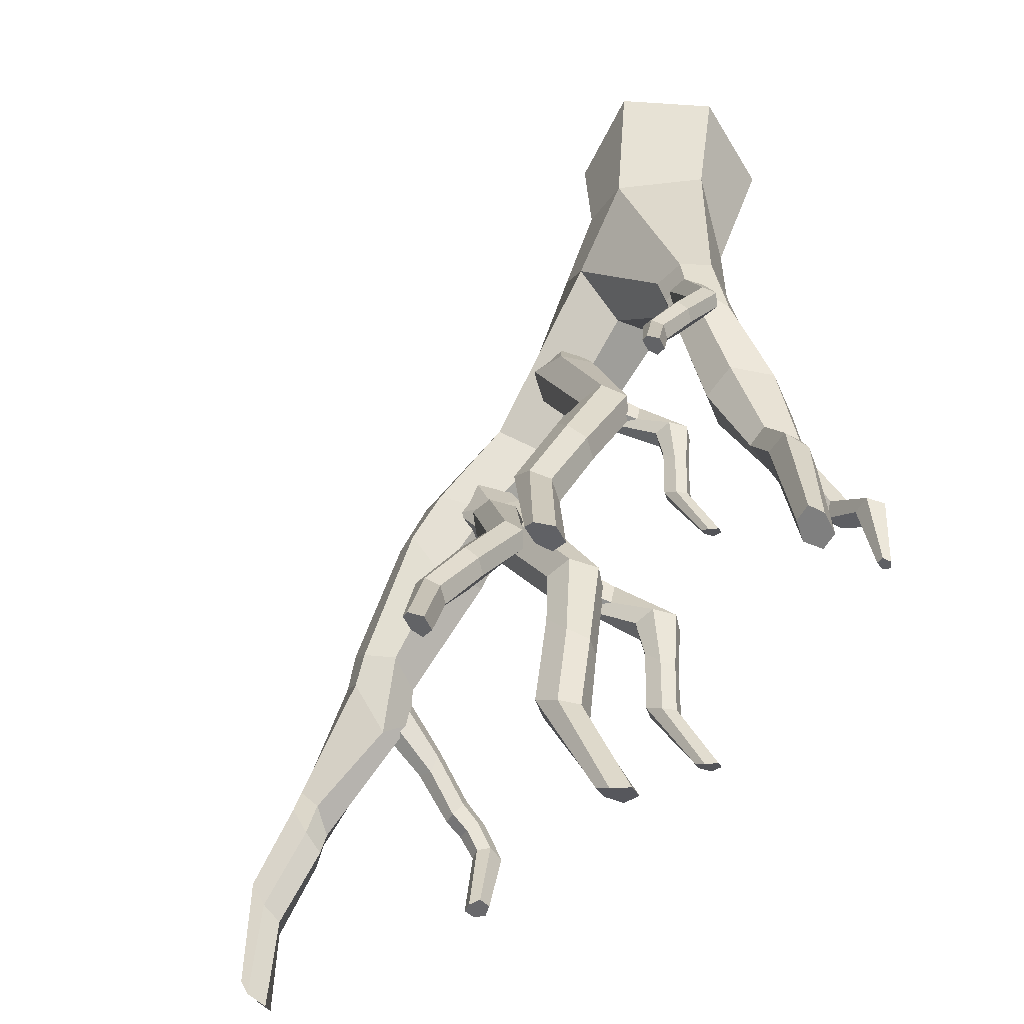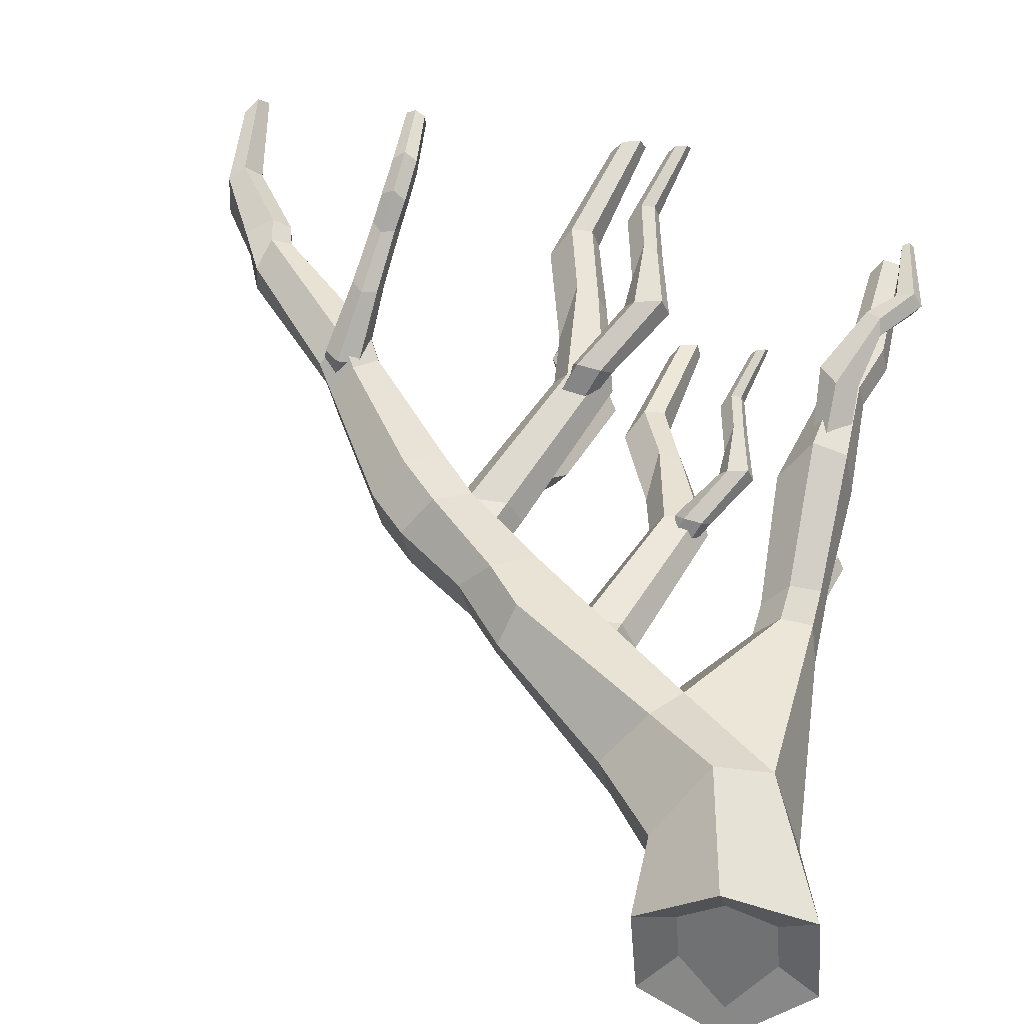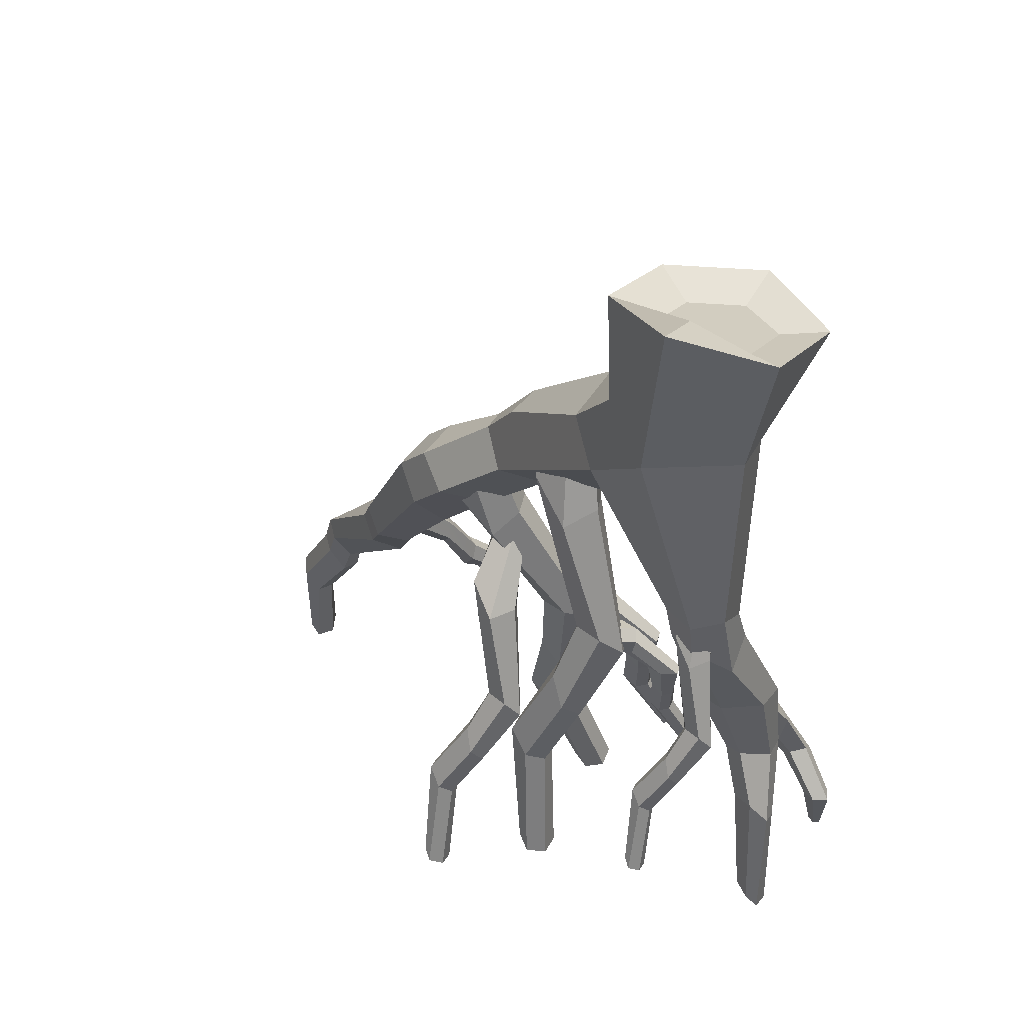
<metadata>
{"format":"obj","ext":"obj","renderer":"f3d","projection":"perspective","resolution":1024,"background":"white","views":[{"elev":-58.1,"azim":-139.9,"up":"+Y"},{"elev":54.7,"azim":-169.8,"up":"+Z"},{"elev":42.5,"azim":-139.1,"up":"+Y"}]}
</metadata>
<code>
o tree_roots_Cylinder.007
v -0.8995 2.249 0.05701
v -0.9404 2.331 -0.2658
v -0.8248 1.867 -0.223
v -0.7089 1.751 0.03586
v -0.5175 1.838 0.1717
v -0.3919 1.512 0.03627
v -0.2978 1.656 0.1166
v -0.6773 2.427 -0.4675
v -0.3793 2.358 -0.3512
v -0.3815 1.95 -0.3296
v -0.5721 1.832 -0.4084
v -0.5939 2.264 0.1682
v -0.3385 2.278 -0.03725
v -0.3523 2.001 -0.02881
v 0.1525 1.134 0.1176
v 0.2874 1.22 0.1539
v 0.1788 1.347 0.146
v 0.7433 0.938 0.04716
v 0.648 0.86 0.1589
v 0.907 0.4798 0.1334
v 0.9779 0.5347 0.05369
v -0.1588 1.767 -0.03871
v -0.1978 1.746 -0.2638
v 0.9653 0.3823 0.1731
v 1.035 0.4444 0.08031
v -0.3073 1.611 -0.3185
v -0.3394 1.419 -0.1498
v 0.1214 1.116 -0.03474
v 0.2216 1.204 -0.1628
v 0.8875 0.4491 -0.1067
v 0.9517 0.3594 -0.07428
v 0.9392 0.2203 0.06524
v 0.7984 0.4251 -0.03992
v 0.2252 1.437 0.02962
v 0.2313 1.406 -0.07603
v 0.3443 1.275 -0.07456
v 0.5927 1.058 -0.1444
v 0.4745 0.973 -0.1936
v 0.9601 0.53 -0.08013
v 1.022 0.4286 -0.04355
v 1.336 0.1135 0.1498
v 1.306 -0.001302 0.1823
v 1.325 -0.09806 0.1792
v 1.417 -0.05381 0.1403
v 0.3909 1.238 0.0349
v 0.6221 1.059 0.02875
v 0.7208 0.9285 -0.1323
v 0.4087 0.8993 0.08389
v 0.5229 0.9866 0.1444
v 0.3523 0.9134 -0.06892
v 0.6075 0.8413 -0.1887
v 0.5322 0.7716 0.1071
v 1.337 0.1344 0.06738
v 0.5682 0.6953 -0.07249
v 0.8359 0.403 0.09483
v 0.8927 0.3083 0.15
v 1.271 0.1082 0.01945
v 1.356 0.04826 0.055
v 1.295 0.02892 0.01361
v 1.244 -0.03243 0.1365
v 1.218 0.02585 0.05301
v 1.482 -0.3214 0.1882
v 1.428 -0.3418 0.1329
v 1.479 -0.6773 0.1644
v 1.508 -0.6407 0.2141
v 1.26 -0.08132 0.05339
v 1.265 -0.112 0.1329
v 1.546 -0.5658 0.1322
v 1.548 -0.5936 0.1908
v 1.496 -0.6637 0.09616
v 1.517 -0.6035 0.08074
v 1.432 -0.3179 0.05825
v 1.462 -0.2214 0.02365
v 1.517 -0.1977 0.07696
v 1.535 -0.2815 0.1585
v -0.497 2.274 -0.2604
v -0.6598 2.39 -0.3239
v -0.8043 2.278 -0.2132
v -0.7817 2.233 -0.03553
v -0.6149 2.222 0.02508
v -0.4746 2.23 -0.08765
v -0.6649 1.111 -0.06835
v -0.5811 1.128 -0.162
v -0.6794 0.9912 -0.04601
v -0.5947 1.016 -0.1441
v -0.7226 1.147 -0.2963
v -0.7269 1.033 -0.2867
v -0.8116 0.9046 -0.1626
v -0.8003 1.169 -0.2158
v -0.6119 1.161 -0.282
v -0.6262 1.037 -0.2637
v -0.5871 0.6137 0.03506
v -0.6892 0.5488 0.1669
v -0.7485 0.2682 0.1958
v -0.7323 0.205 0.1508
v -0.6256 0.603 -0.082
v -0.773 1.102 -0.09432
v -0.784 0.983 -0.0616
v -0.7451 0.6308 -0.1056
v -0.7036 0.3107 0.01158
v -0.7752 0.3321 -0.003456
v -0.8066 0.5676 0.1484
v -0.8416 0.6203 0.009101
v -0.8131 0.008657 0.08829
v -0.8898 0.02352 0.06997
v -0.9163 -0.4066 0.03886
v -0.8547 -0.3959 0.06603
v -0.8424 0.2954 0.0918
v -0.8188 0.2913 0.1737
v -0.8315 -0.3244 -0.02396
v -0.8143 -0.3635 0.02492
v -0.9295 -0.3853 -0.02827
v -0.8941 -0.3358 -0.05275
v -0.9115 0.06043 0.004145
v -0.8622 0.1435 -0.0416
v -0.7847 0.132 -0.02507
v -0.7692 0.03131 0.03522
v 0.4589 1.017 0.07095
v 0.3323 1.016 0.06235
v 0.2904 0.901 0.06221
v 0.4219 0.9081 0.06894
v 0.4802 1.037 -0.1227
v 0.4552 0.925 -0.1227
v 0.2898 0.8176 -0.1156
v 0.3729 1.074 -0.1339
v 0.5383 1.042 -0.0265
v 0.4991 0.9216 -0.02916
v 0.168 0.4227 0.1908
v 0.04849 0.3934 0.1904
v 0.1132 0.09326 0.2156
v 0.1933 0.06426 0.2345
v 0.2139 0.4107 0.1201
v 0.2856 1.015 -0.03894
v 0.2378 0.9017 -0.02999
v 0.179 0.4362 0.04583
v 0.2284 0.219 0.1225
v 0.194 0.2049 0.0559
v 0.01095 0.413 0.1192
v 0.07597 0.4426 0.04208
v 0.18 -0.1797 0.2524
v 0.1543 -0.1831 0.1764
v 0.05071 -0.5897 0.2796
v 0.06754 -0.5614 0.3392
v 0.1242 0.1061 0.07388
v 0.08298 0.08375 0.1452
v 0.1696 -0.5293 0.2911
v 0.1311 -0.5433 0.3415
v 0.101 -0.5987 0.2294
v 0.1532 -0.559 0.2301
v 0.2028 -0.1785 0.1148
v 0.2883 -0.115 0.1056
v 0.3167 -0.1092 0.1803
v 0.2523 -0.1747 0.2549
v -0.7134 0.3884 0.1245
v -0.6848 0.4794 0.1279
v -0.6768 0.2957 0.2611
v -0.7171 0.2275 0.2237
v -0.801 0.2509 0.2056
v -0.7868 0.1032 0.2771
v -0.8215 0.1486 0.2595
v -0.727 0.5295 0.1436
v -0.8086 0.4941 0.1246
v -0.8125 0.3333 0.2336
v -0.7352 0.3612 0.2666
v -0.7979 0.4224 0.1019
v -0.8519 0.1224 0.3464
v -0.8064 0.0865 0.3305
v -0.8614 0.1613 0.3034
v -0.9569 -0.02223 0.331
v -0.8991 -0.01647 0.3151
v -0.9555 0.001766 0.2372
v -0.9911 -0.01222 0.2827
v -0.8992 -0.001904 0.256
v -0.9379 -0.2292 0.3379
v -0.9215 -0.2257 0.3588
v -0.8989 -0.2137 0.323
v -0.9246 -0.2219 0.315
v -0.8978 -0.2158 0.351
v 0.1838 0.486 0.1611
v 0.108 0.5003 0.1429
v 0.0526 0.4417 0.2572
v 0.1342 0.4334 0.263
v 0.172 0.3664 0.1381
v 0.1482 0.3558 0.1701
v 0.0354 0.3291 0.2119
v 0.1129 0.3776 0.1001
v 0.8902 0.1507 0.2659
v 0.8514 0.1975 0.2549
v 0.877 0.375 0.08464
v 0.9322 0.3106 0.09723
v 1.005 0.3462 0.0938
v 0.9438 0.1747 0.2657
v 0.8801 0.08648 0.4023
v 0.8352 0.06735 0.3951
v 0.8128 -0.01244 0.4683
v 0.8544 -0.02123 0.5019
v 1.026 0.4385 0.06026
v 0.9717 0.4906 0.07646
v 0.9626 0.4719 0.1448
v 1.016 0.4212 0.1303
v 0.9536 0.2302 0.2914
v 0.9012 0.4665 0.05275
v 0.8943 0.449 0.1221
v 0.06606 0.4464 0.1298
v 0.01641 0.4085 0.2127
v 1.011 0.3626 0.02634
v 0.8901 0.3872 0.02068
v 0.9147 0.2728 0.2933
v 0.9156 0.04766 0.4057
v 0.8636 0.2533 0.2799
v 0.1513 0.3892 0.209
v -0.02556 0.2265 0.3823
v 0.008963 0.2093 0.3302
v 0.1746 0.4157 0.1387
v 0.9081 -0.003164 0.3748
v 0.8975 -0.0247 0.472
v 0.8902 -0.05005 0.4288
v 0.8245 0.01911 0.365
v 0.8598 -0.01914 0.3527
v 0.796 -0.1412 0.5355
v 0.7959 -0.1316 0.4783
v 0.8172 -0.397 0.4541
v 0.8181 -0.3877 0.5015
v 0.8457 -0.06228 0.4123
v 0.8087 -0.03772 0.4253
v 0.835 -0.1358 0.4531
v 0.8745 -0.1292 0.4768
v 0.8832 -0.4057 0.453
v 0.8497 -0.4128 0.4359
v 0.8785 -0.1377 0.5342
v 0.884 -0.3947 0.5017
v 0.8387 -0.1512 0.5602
v 0.851 -0.3931 0.5208
v -0.1173 0.2073 0.3847
v -0.07369 0.02436 0.4142
v -0.02428 0.006293 0.4284
v 0.9427 0.3419 -0.005749
v -0.6551 1.038 -0.1569
v -0.7267 1.03 -0.164
v -0.7415 0.9722 -0.1995
v -0.6677 0.9836 -0.1913
v -0.6489 1.107 -0.2441
v -0.6544 1.052 -0.2783
v -0.7393 0.9855 -0.3107
v -0.7125 1.12 -0.2409
v -0.6143 1.085 -0.1949
v -0.6273 1.025 -0.233
v -0.771 0.6953 -0.2834
v -0.8362 0.6722 -0.295
v -0.7761 0.5259 -0.3714
v -0.7282 0.5125 -0.3692
v -0.7457 0.7142 -0.3202
v -0.7552 1.057 -0.2144
v -0.7732 0.9961 -0.2451
v -0.769 0.7461 -0.3493
v -0.7228 0.6229 -0.3762
v -0.7426 0.6334 -0.4135
v -0.8605 0.7 -0.3244
v -0.8277 0.7423 -0.3514
v -0.7166 0.3894 -0.4339
v -0.7325 0.4086 -0.4723
v -0.7575 0.1751 -0.5466
v -0.7489 0.172 -0.5088
v -0.774 0.5754 -0.4359
v -0.794 0.5402 -0.409
v -0.6948 0.2096 -0.5203
v -0.7143 0.1849 -0.5009
v -0.7295 0.1897 -0.5725
v -0.7031 0.2125 -0.5591
v -0.7069 0.433 -0.4997
v -0.6637 0.4727 -0.4833
v -0.6464 0.4552 -0.4447
v -0.6761 0.3966 -0.4297
v 0.003727 1.347 -0.003027
v -0.1224 1.338 -0.01368
v -0.1528 1.228 -0.05866
v -0.02254 1.245 -0.04718
v 0.01915 1.442 -0.1737
v 0.005216 1.337 -0.2171
v -0.1487 1.219 -0.2548
v -0.09148 1.47 -0.1721
v 0.07841 1.415 -0.08196
v 0.05105 1.302 -0.1311
v -0.2252 0.7273 -0.1253
v -0.3413 0.6888 -0.1391
v -0.247 0.4098 -0.2294
v -0.164 0.3837 -0.2215
v -0.1798 0.7478 -0.1942
v -0.1707 1.371 -0.1085
v -0.207 1.259 -0.1446
v -0.2184 0.7963 -0.2538
v -0.1465 0.5722 -0.2651
v -0.1807 0.5813 -0.3327
v -0.3819 0.7303 -0.1981
v -0.3216 0.7935 -0.2568
v -0.153 0.1514 -0.2985
v -0.1798 0.1749 -0.3705
v -0.241 -0.2483 -0.4328
v -0.2259 -0.2435 -0.3665
v -0.24 0.4769 -0.3552
v -0.2775 0.425 -0.2987
v -0.1284 -0.1856 -0.3967
v -0.1644 -0.2215 -0.3562
v -0.1911 -0.2325 -0.4816
v -0.143 -0.1911 -0.4648
v -0.1332 0.2074 -0.4247
v -0.05447 0.2776 -0.4073
v -0.02533 0.2572 -0.3355
v -0.08154 0.1621 -0.2929
v -0.257 0.7905 -0.1691
v -0.3147 0.8014 -0.183
v -0.3569 0.7568 -0.0959
v -0.2947 0.7504 -0.09151
v -0.2659 0.6994 -0.1866
v -0.2841 0.6913 -0.1623
v -0.37 0.671 -0.1304
v -0.3109 0.7079 -0.2156
v -0.229 0.7369 -0.1772
v -0.2608 0.7168 -0.1273
v -0.4164 0.5928 -0.000603
v -0.4863 0.5782 0.001227
v -0.4531 0.4388 0.02371
v -0.4155 0.425 0.03448
v -0.3901 0.5797 -0.04032
v -0.3467 0.7603 -0.193
v -0.3845 0.7315 -0.1298
v -0.41 0.5895 -0.08504
v -0.3965 0.4905 -0.02778
v -0.4131 0.4803 -0.05835
v -0.5078 0.5848 -0.04124
v -0.4696 0.5949 -0.0878
v -0.4256 0.3114 0.05789
v -0.438 0.3055 0.02223
v -0.4935 0.1219 0.0957
v -0.485 0.1386 0.1221
v -0.4478 0.436 -0.04388
v -0.4677 0.4305 -0.008931
v -0.436 0.1492 0.09757
v -0.4545 0.1463 0.1222
v -0.4698 0.1138 0.07264
v -0.4443 0.1317 0.07059
v -0.4149 0.3032 -0.007035
v -0.3733 0.3312 -0.0152
v -0.3596 0.338 0.01969
v -0.3912 0.3127 0.0588
v -0.01706 0.2222 0.2715
v 0.000624 0.09226 0.3466
v -0.02123 0.07888 0.3065
v -0.1455 0.216 0.329
v -0.09539 0.2292 0.2679
v -0.03759 -0.1429 0.4591
v -0.0538 -0.1506 0.4123
v -0.1267 -0.3916 0.5087
v -0.1155 -0.3697 0.5434
v -0.06674 0.02069 0.3255
v -0.09283 0.01344 0.3714
v -0.05127 -0.3558 0.5112
v -0.07548 -0.3596 0.5435
v -0.09556 -0.4023 0.4785
v -0.06217 -0.3788 0.4758
v -0.02354 -0.1537 0.3739
v 0.03111 -0.1169 0.3632
v 0.04904 -0.1079 0.409
v 0.007611 -0.1411 0.4603
v 0.3253 0.6899 0.005708
v 0.2447 0.677 -0.006969
v 0.1788 0.5498 -0.11
v 0.277 0.565 -0.09905
v 0.322 0.8031 -0.05312
v 0.2947 0.6557 -0.2148
v 0.1816 0.5675 -0.2579
v 0.2483 0.8071 -0.0456
v 0.3651 0.7613 -0.01112
v 0.3307 0.6207 -0.1546
v 0.1395 0.1813 -0.2217
v 0.05268 0.1506 -0.2371
v 0.1327 -0.04404 -0.3387
v 0.1964 -0.06186 -0.3358
v 0.1731 0.2066 -0.2706
v 0.2178 0.7266 -0.02984
v 0.1365 0.5816 -0.1707
v 0.1421 0.2489 -0.3093
v 0.2036 0.08497 -0.3452
v 0.1773 0.09903 -0.3947
v 0.02041 0.1876 -0.2762
v 0.06396 0.2439 -0.3122
v 0.2119 -0.2258 -0.422
v 0.1907 -0.2002 -0.4731
v 0.1574 -0.5109 -0.5719
v 0.1689 -0.5151 -0.5216
v 0.1355 0.02185 -0.4246
v 0.1089 -0.02509 -0.3888
v 0.2409 -0.465 -0.5369
v 0.2149 -0.4979 -0.5111
v 0.1946 -0.4915 -0.6064
v 0.2298 -0.4612 -0.5885
v 0.2248 -0.1678 -0.5095
v 0.2823 -0.1149 -0.4876
v 0.3052 -0.1381 -0.4363
v 0.2657 -0.2162 -0.4163
f 1 2 3 4
f 5 4 6 7
f 8 9 10 11
f 12 1 4 5
f 9 13 14 10
f 2 8 11 3
f 13 12 5 14
f 6 15 16 17 7
f 18 19 20 21
f 10 14 22 23
f 14 5 7 22
f 21 20 24 25
f 11 10 23 26
f 27 28 15 6
f 27 26 29 28
f 30 31 32 33
f 23 22 34 35
f 22 7 17 34
f 29 36 37 38
f 30 39 40 31
f 41 42 43 44
f 34 17 16 45
f 37 46 18 47
f 16 15 48 49
f 28 29 38 50
f 36 45 46 37
f 45 16 49 46
f 15 28 50 48
f 47 18 21 39
f 46 49 19 18
f 39 21 25 40
f 38 37 47 51
f 49 48 52 19
f 40 25 41 53
f 52 54 33 55
f 51 47 39 30
f 19 52 55 20
f 54 51 30 33
f 20 55 56 24
f 57 53 58 59
f 24 56 60 42
f 32 31 57 61
f 31 40 53 57
f 25 24 42 41
f 56 32 61 60
f 62 63 64 65
f 60 61 66 67
f 42 60 67 43
f 61 57 59 66
f 68 69 65 64 70 71
f 72 73 71 70
f 73 74 68 71
f 75 62 65 69
f 63 72 70 64
f 74 75 69 68
f 45 36 35 34
f 44 58 53 41
f 33 32 56 55
f 50 54 52 48
f 35 36 29 26 23
f 38 51 54 50
f 58 44 75 74
f 67 66 72 63
f 44 43 62 75
f 59 58 74 73
f 66 59 73 72
f 43 67 63 62
f 76 77 78 79 80 81
f 27 6 82 83
f 83 82 84 85
f 86 87 88 89
f 86 90 91 87
f 92 93 94 95
f 26 27 83 90
f 90 83 85 91
f 91 85 92 96
f 4 3 89 97
f 11 26 90 86
f 6 4 97 82
f 3 11 86 89
f 82 97 98 84
f 99 96 100 101
f 84 98 102 93
f 88 87 99 103
f 87 91 96 99
f 85 84 93 92
f 98 88 103 102
f 104 105 106 107
f 102 103 108 109
f 93 102 109 94
f 103 99 101 108
f 110 111 107 106 112 113
f 114 115 113 112
f 115 116 110 113
f 117 104 107 111
f 105 114 112 106
f 116 117 111 110
f 95 100 96 92
f 89 88 98 97
f 100 95 117 116
f 109 108 114 105
f 95 94 104 117
f 101 100 116 115
f 108 101 115 114
f 94 109 105 104
f 118 119 120 121
f 122 123 124 125
f 122 126 127 123
f 128 129 130 131
f 126 118 121 127
f 127 121 128 132
f 119 133 134 120
f 135 132 136 137
f 120 134 138 129
f 124 123 135 139
f 123 127 132 135
f 121 120 129 128
f 134 124 139 138
f 140 141 142 143
f 138 139 144 145
f 129 138 145 130
f 139 135 137 144
f 146 147 143 142 148 149
f 150 151 149 148
f 151 152 146 149
f 153 140 143 147
f 141 150 148 142
f 152 153 147 146
f 131 136 132 128
f 125 124 134 133
f 136 131 153 152
f 145 144 150 141
f 131 130 140 153
f 137 136 152 151
f 144 137 151 150
f 130 145 141 140
f 154 155 156 157
f 158 157 159 160
f 161 162 163 164
f 165 154 157 158
f 155 161 164 156
f 162 165 158 163
f 156 164 166 167
f 163 158 160 168
f 157 156 167 159
f 164 163 168 166
f 167 166 169 170
f 168 160 171 172
f 159 167 170 173
f 166 168 172 169
f 160 159 173 171
f 169 172 174 175
f 171 173 176 177
f 170 169 175 178
f 172 171 177 174
f 173 170 178 176
f 176 178 175 174 177
f 179 180 181 182
f 183 184 185 186
f 187 188 189 190
f 190 191 192 187
f 193 194 195 196
f 197 198 199 200
f 191 200 201 192
f 198 202 203 199
f 180 204 205 181
f 206 197 200 191
f 202 207 189 203
f 201 208 193 209
f 189 188 210 203
f 211 182 212 213
f 203 210 208 199
f 214 179 182 211
f 183 214 211 184
f 215 209 216 217
f 210 188 218 194
f 187 192 215 219
f 192 201 209 215
f 208 210 194 193
f 188 187 219 218
f 220 221 222 223
f 218 219 224 225
f 194 218 225 195
f 219 215 217 224
f 226 227 228 229
f 227 230 231 228
f 232 220 223 233
f 221 226 229 222
f 230 232 233 231
f 196 216 209 193
f 212 234 235 236
f 237 190 189 207
f 206 191 190 237
f 216 196 232 230
f 225 224 226 221
f 196 195 220 232
f 217 216 230 227
f 224 217 227 226
f 195 225 221 220
f 76 81 13 9
f 77 76 9 8
f 78 77 8 2
f 79 78 2 1
f 80 79 1 12
f 81 80 12 13
f 228 231 233 223 222 229
f 238 239 240 241
f 242 243 244 245
f 242 246 247 243
f 248 249 250 251
f 246 238 241 247
f 247 241 248 252
f 239 253 254 240
f 255 252 256 257
f 240 254 258 249
f 244 243 255 259
f 243 247 252 255
f 241 240 249 248
f 254 244 259 258
f 260 261 262 263
f 258 259 264 265
f 249 258 265 250
f 259 255 257 264
f 266 267 263 262 268 269
f 270 271 269 268
f 271 272 266 269
f 273 260 263 267
f 261 270 268 262
f 272 273 267 266
f 251 256 252 248
f 245 244 254 253
f 256 251 273 272
f 265 264 270 261
f 251 250 260 273
f 257 256 272 271
f 264 257 271 270
f 250 265 261 260
f 274 275 276 277
f 278 279 280 281
f 278 282 283 279
f 284 285 286 287
f 282 274 277 283
f 283 277 284 288
f 275 289 290 276
f 291 288 292 293
f 276 290 294 285
f 280 279 291 295
f 279 283 288 291
f 277 276 285 284
f 290 280 295 294
f 296 297 298 299
f 294 295 300 301
f 285 294 301 286
f 295 291 293 300
f 302 303 299 298 304 305
f 306 307 305 304
f 307 308 302 305
f 309 296 299 303
f 297 306 304 298
f 308 309 303 302
f 287 292 288 284
f 281 280 290 289
f 292 287 309 308
f 301 300 306 297
f 287 286 296 309
f 293 292 308 307
f 300 293 307 306
f 286 301 297 296
f 310 311 312 313
f 314 315 316 317
f 314 318 319 315
f 320 321 322 323
f 318 310 313 319
f 319 313 320 324
f 311 325 326 312
f 327 324 328 329
f 312 326 330 321
f 316 315 327 331
f 315 319 324 327
f 313 312 321 320
f 326 316 331 330
f 332 333 334 335
f 330 331 336 337
f 321 330 337 322
f 331 327 329 336
f 338 339 335 334 340 341
f 342 343 341 340
f 343 344 338 341
f 345 332 335 339
f 333 342 340 334
f 344 345 339 338
f 323 328 324 320
f 317 316 326 325
f 328 323 345 344
f 337 336 342 333
f 323 322 332 345
f 329 328 344 343
f 336 329 343 342
f 322 337 333 332
f 199 208 201 200
f 346 213 347 348
f 181 205 349 234
f 185 184 346 350
f 184 211 213 346
f 182 181 234 212
f 205 185 350 349
f 351 352 353 354
f 349 350 355 356
f 234 349 356 235
f 350 346 348 355
f 357 358 354 353 359 360
f 361 362 360 359
f 362 363 357 360
f 364 351 354 358
f 352 361 359 353
f 363 364 358 357
f 236 347 213 212
f 186 185 205 204
f 347 236 364 363
f 356 355 361 352
f 236 235 351 364
f 348 347 363 362
f 355 348 362 361
f 235 356 352 351
f 365 366 367 368
f 369 370 371 372
f 369 373 374 370
f 375 376 377 378
f 373 365 368 374
f 374 368 375 379
f 366 380 381 367
f 382 379 383 384
f 367 381 385 376
f 371 370 382 386
f 370 374 379 382
f 368 367 376 375
f 381 371 386 385
f 387 388 389 390
f 385 386 391 392
f 376 385 392 377
f 386 382 384 391
f 393 394 390 389 395 396
f 397 398 396 395
f 398 399 393 396
f 400 387 390 394
f 388 397 395 389
f 399 400 394 393
f 378 383 379 375
f 372 371 381 380
f 383 378 400 399
f 392 391 397 388
f 378 377 387 400
f 384 383 399 398
f 391 384 398 397
f 377 392 388 387

</code>
